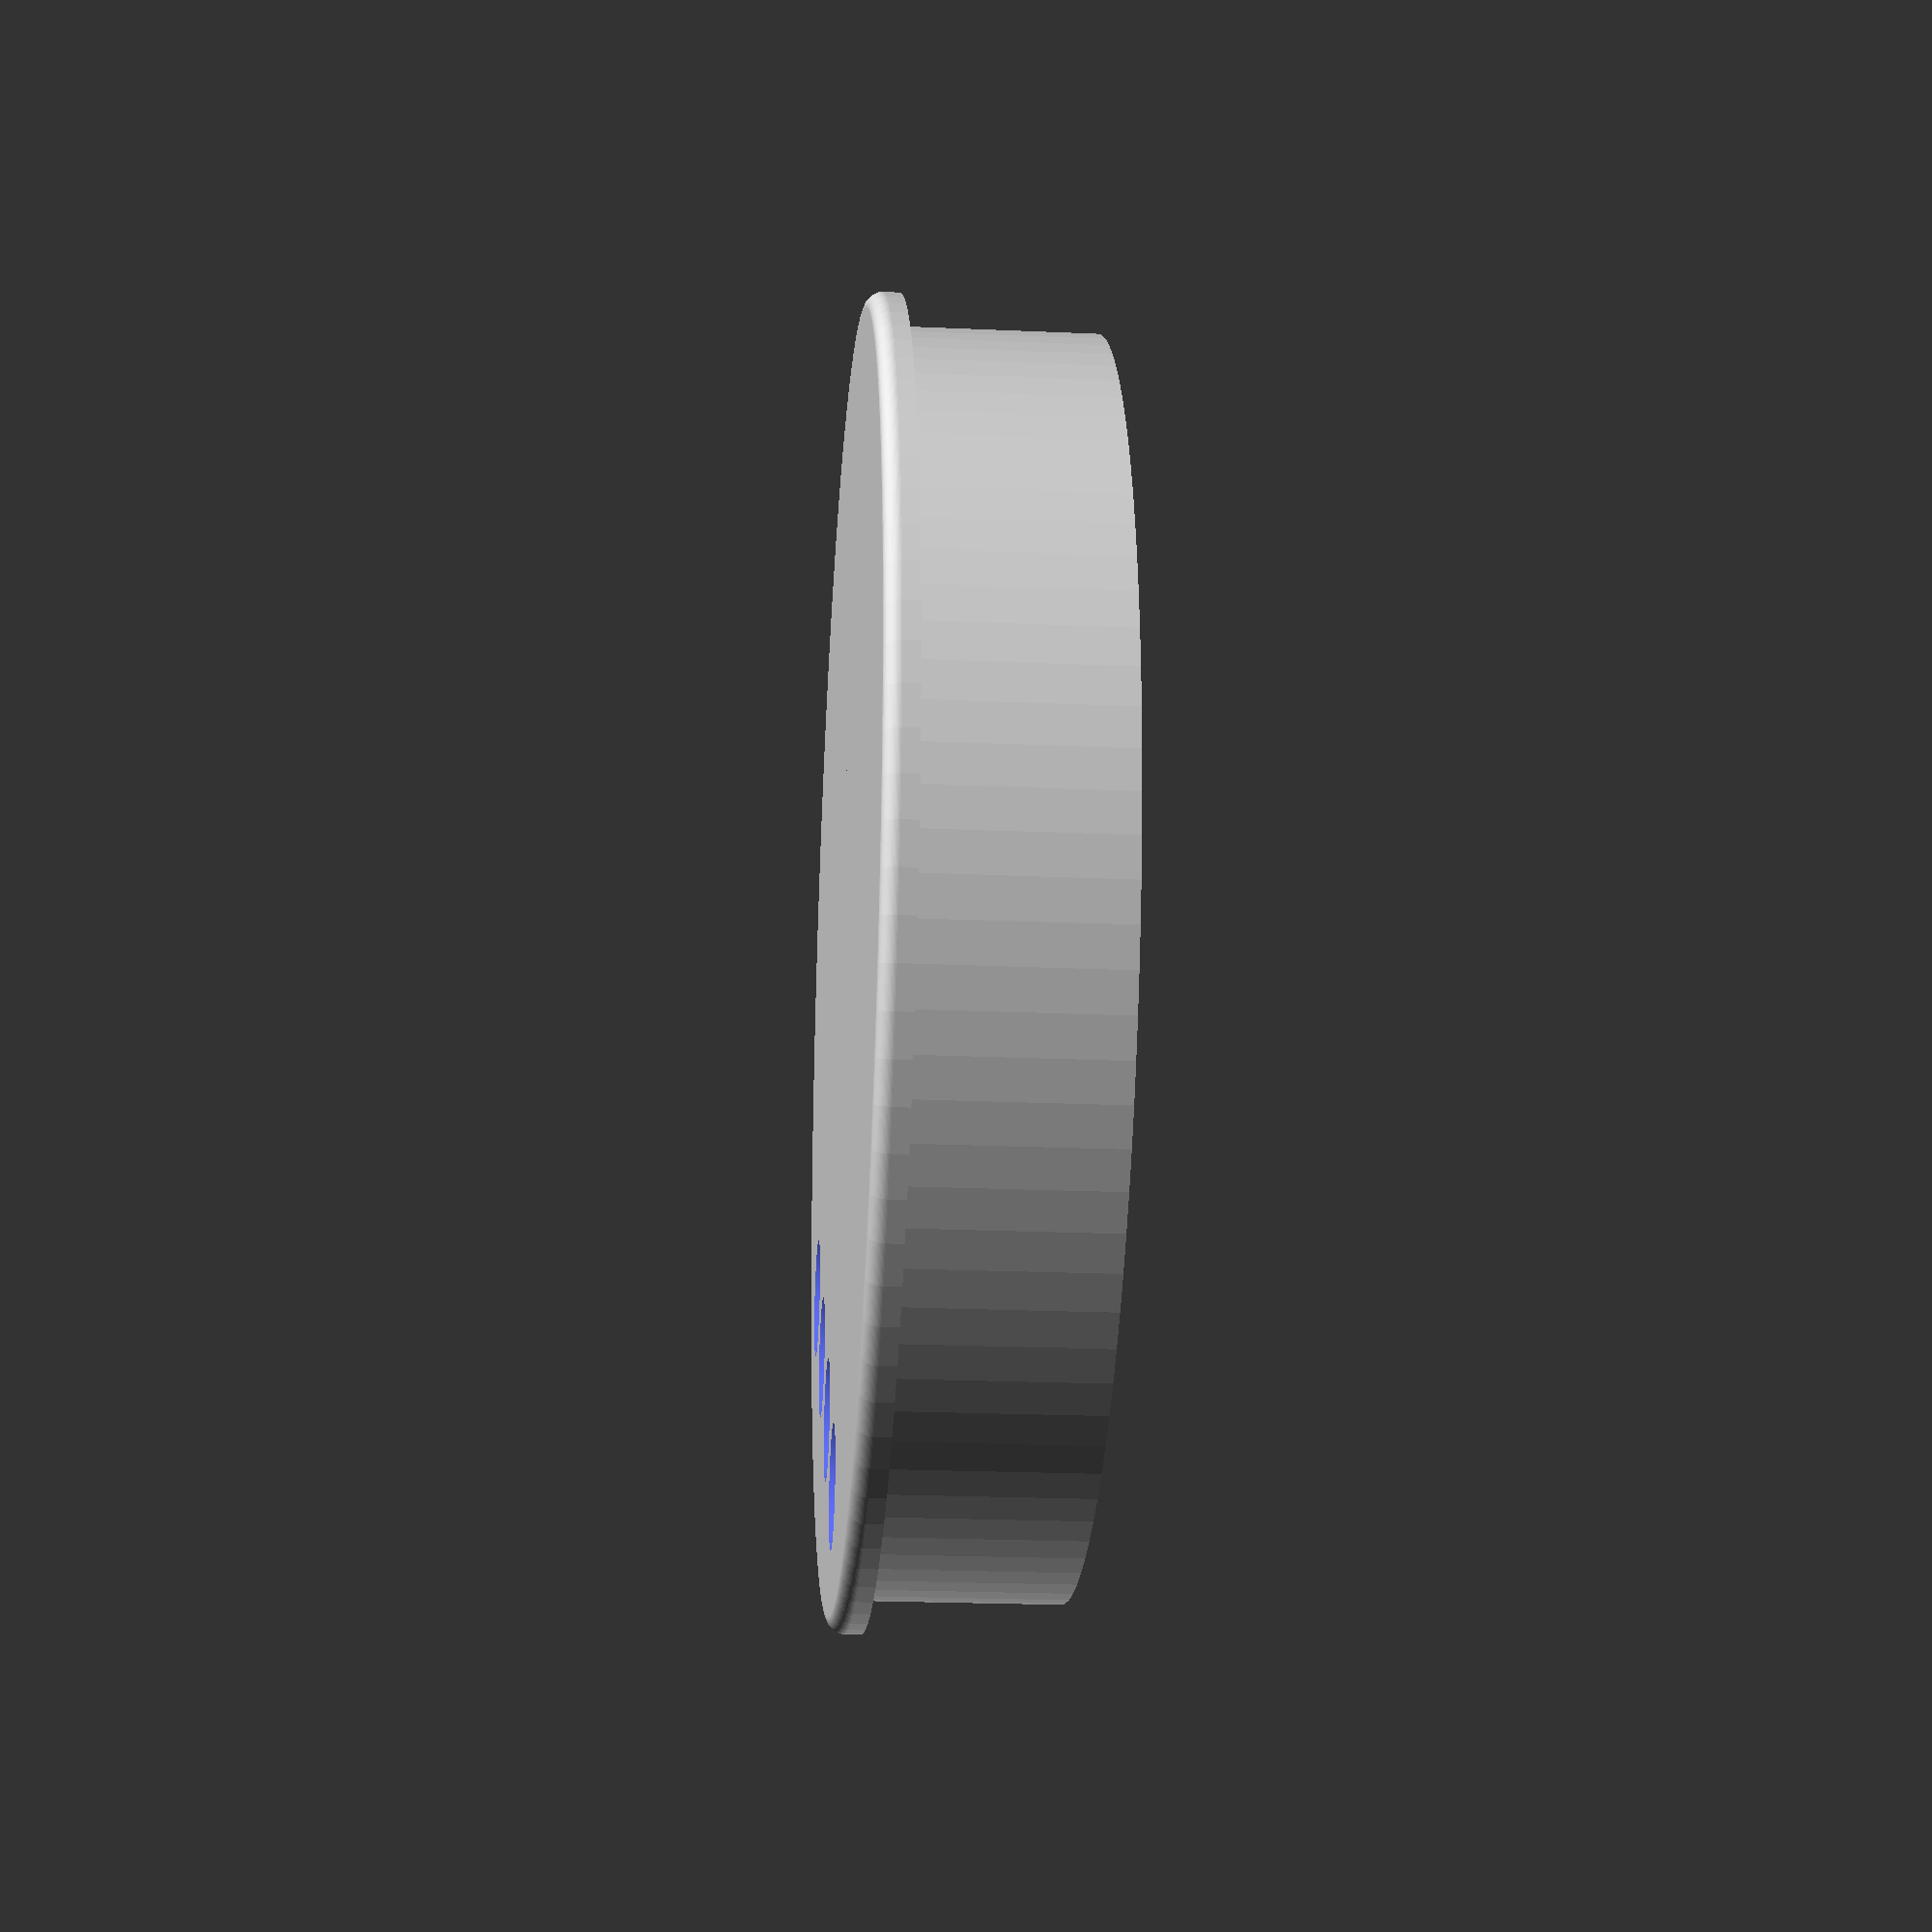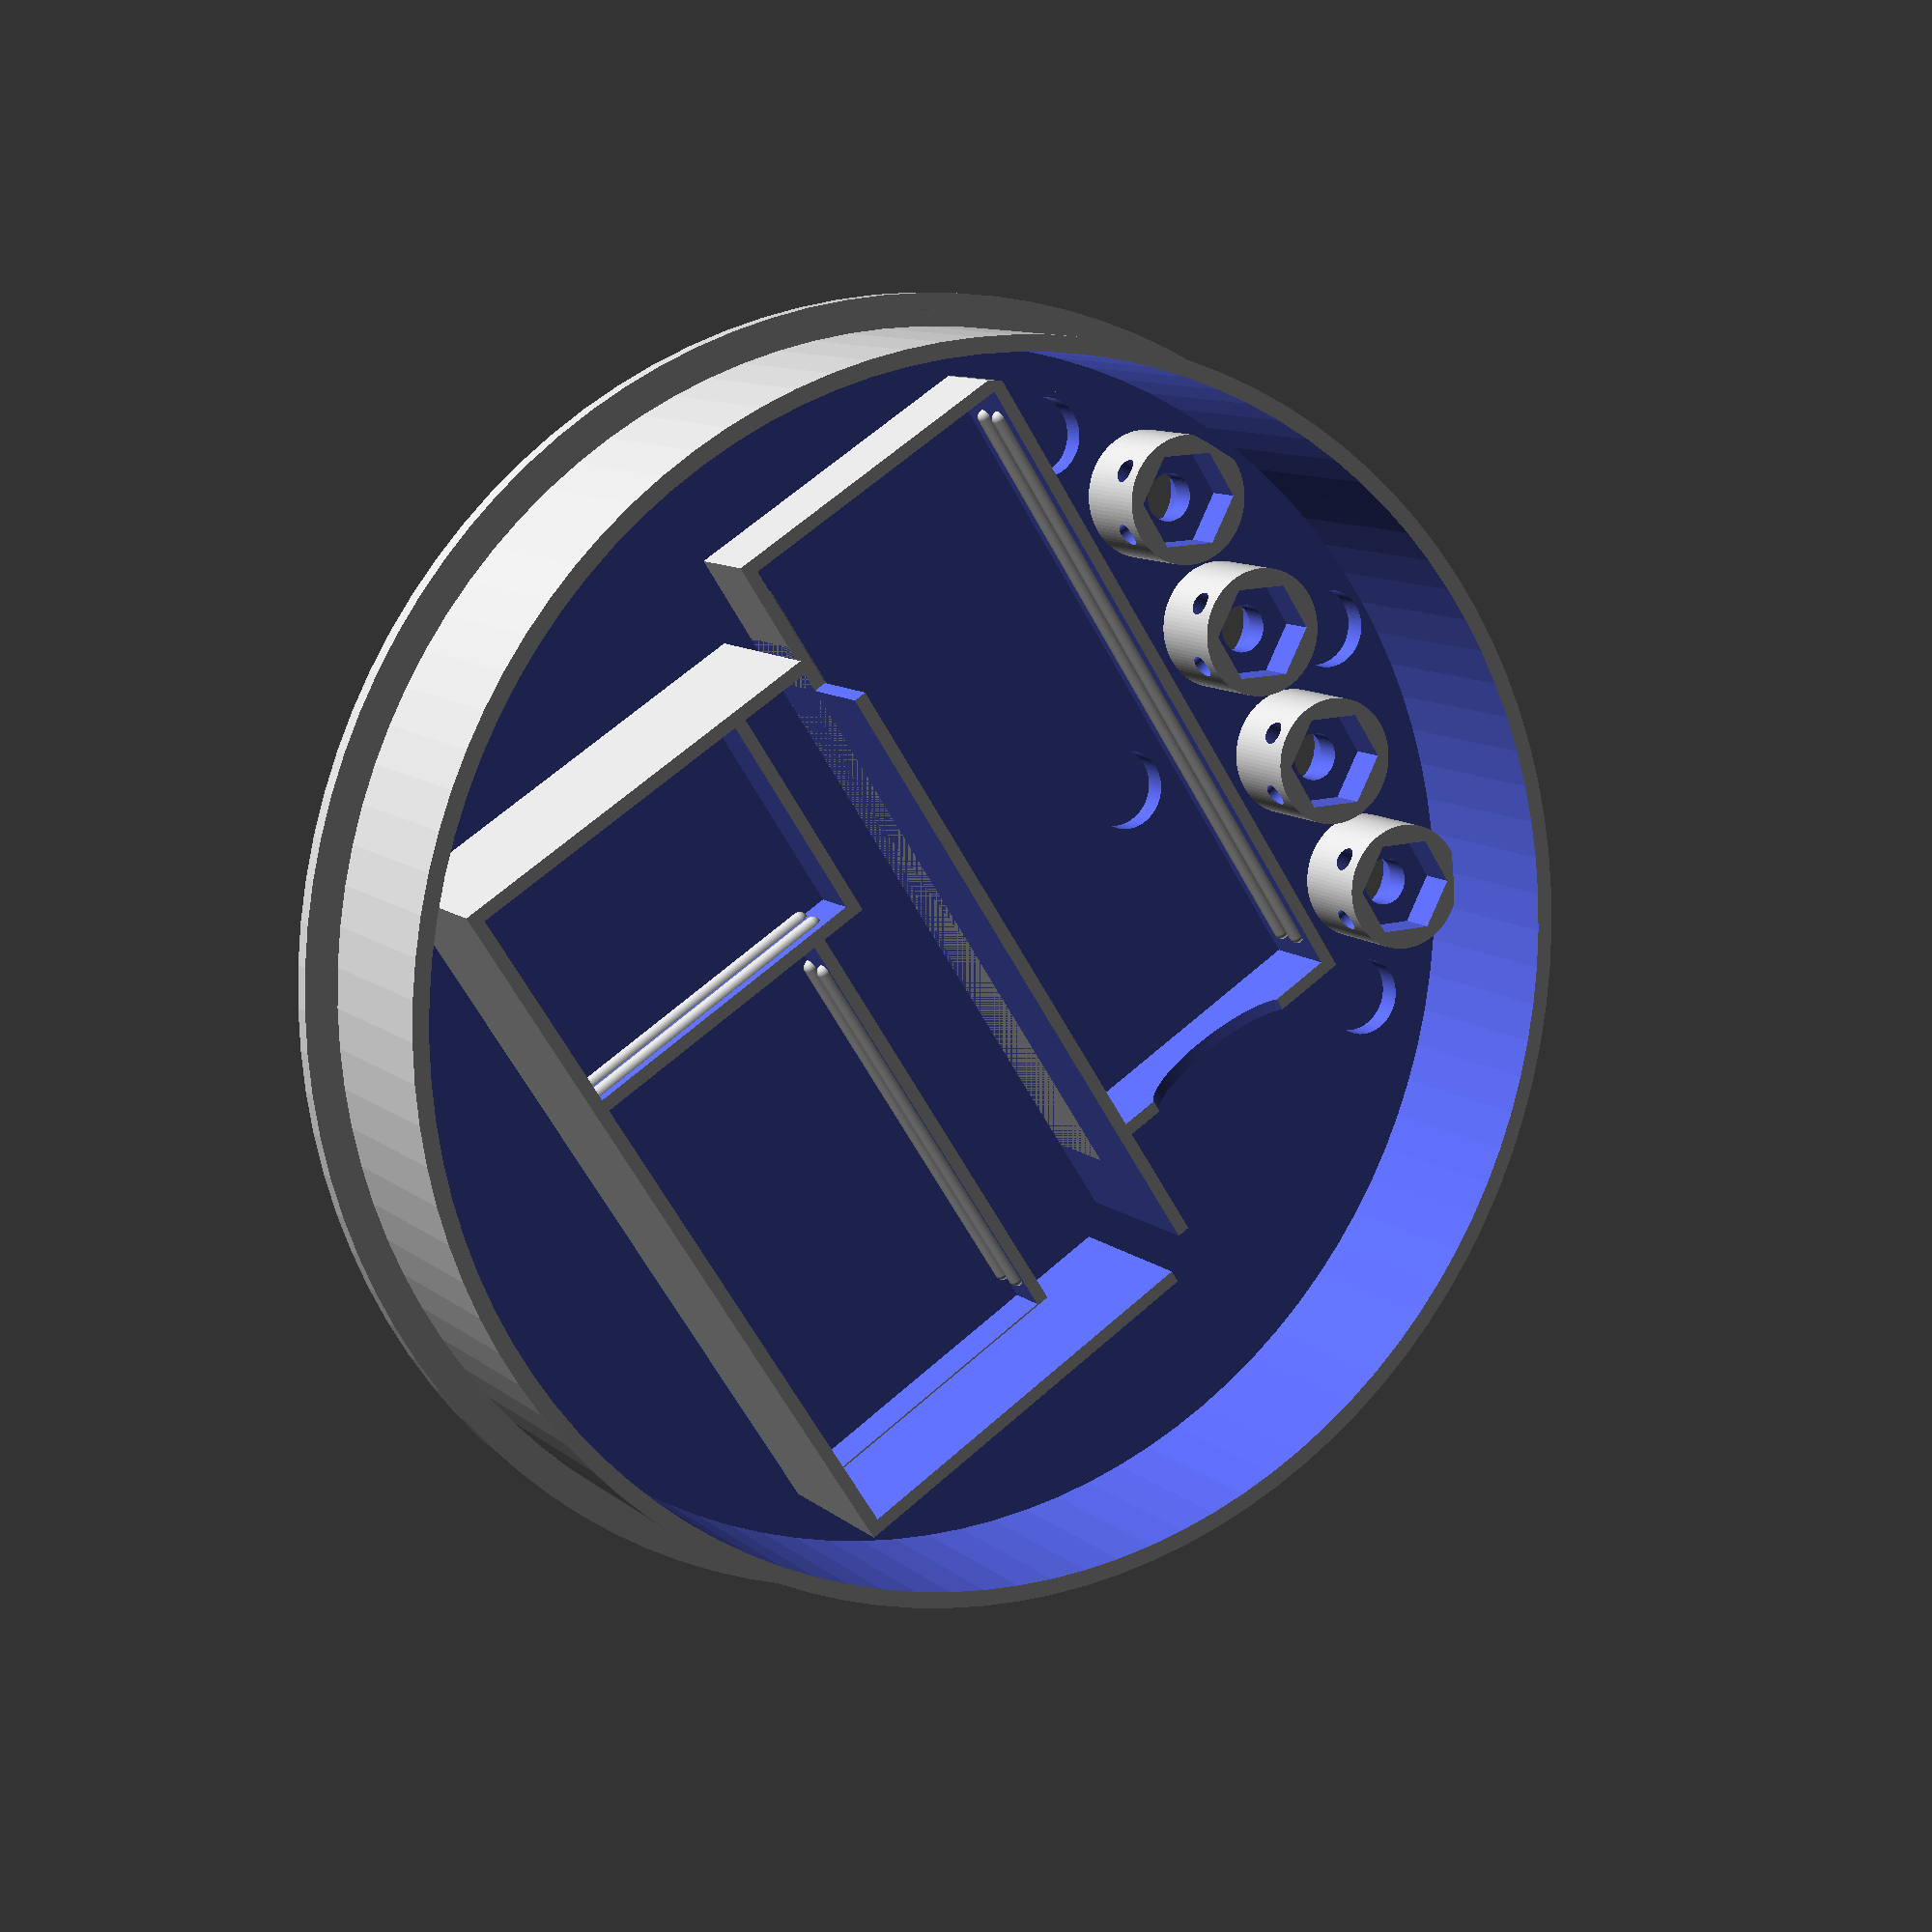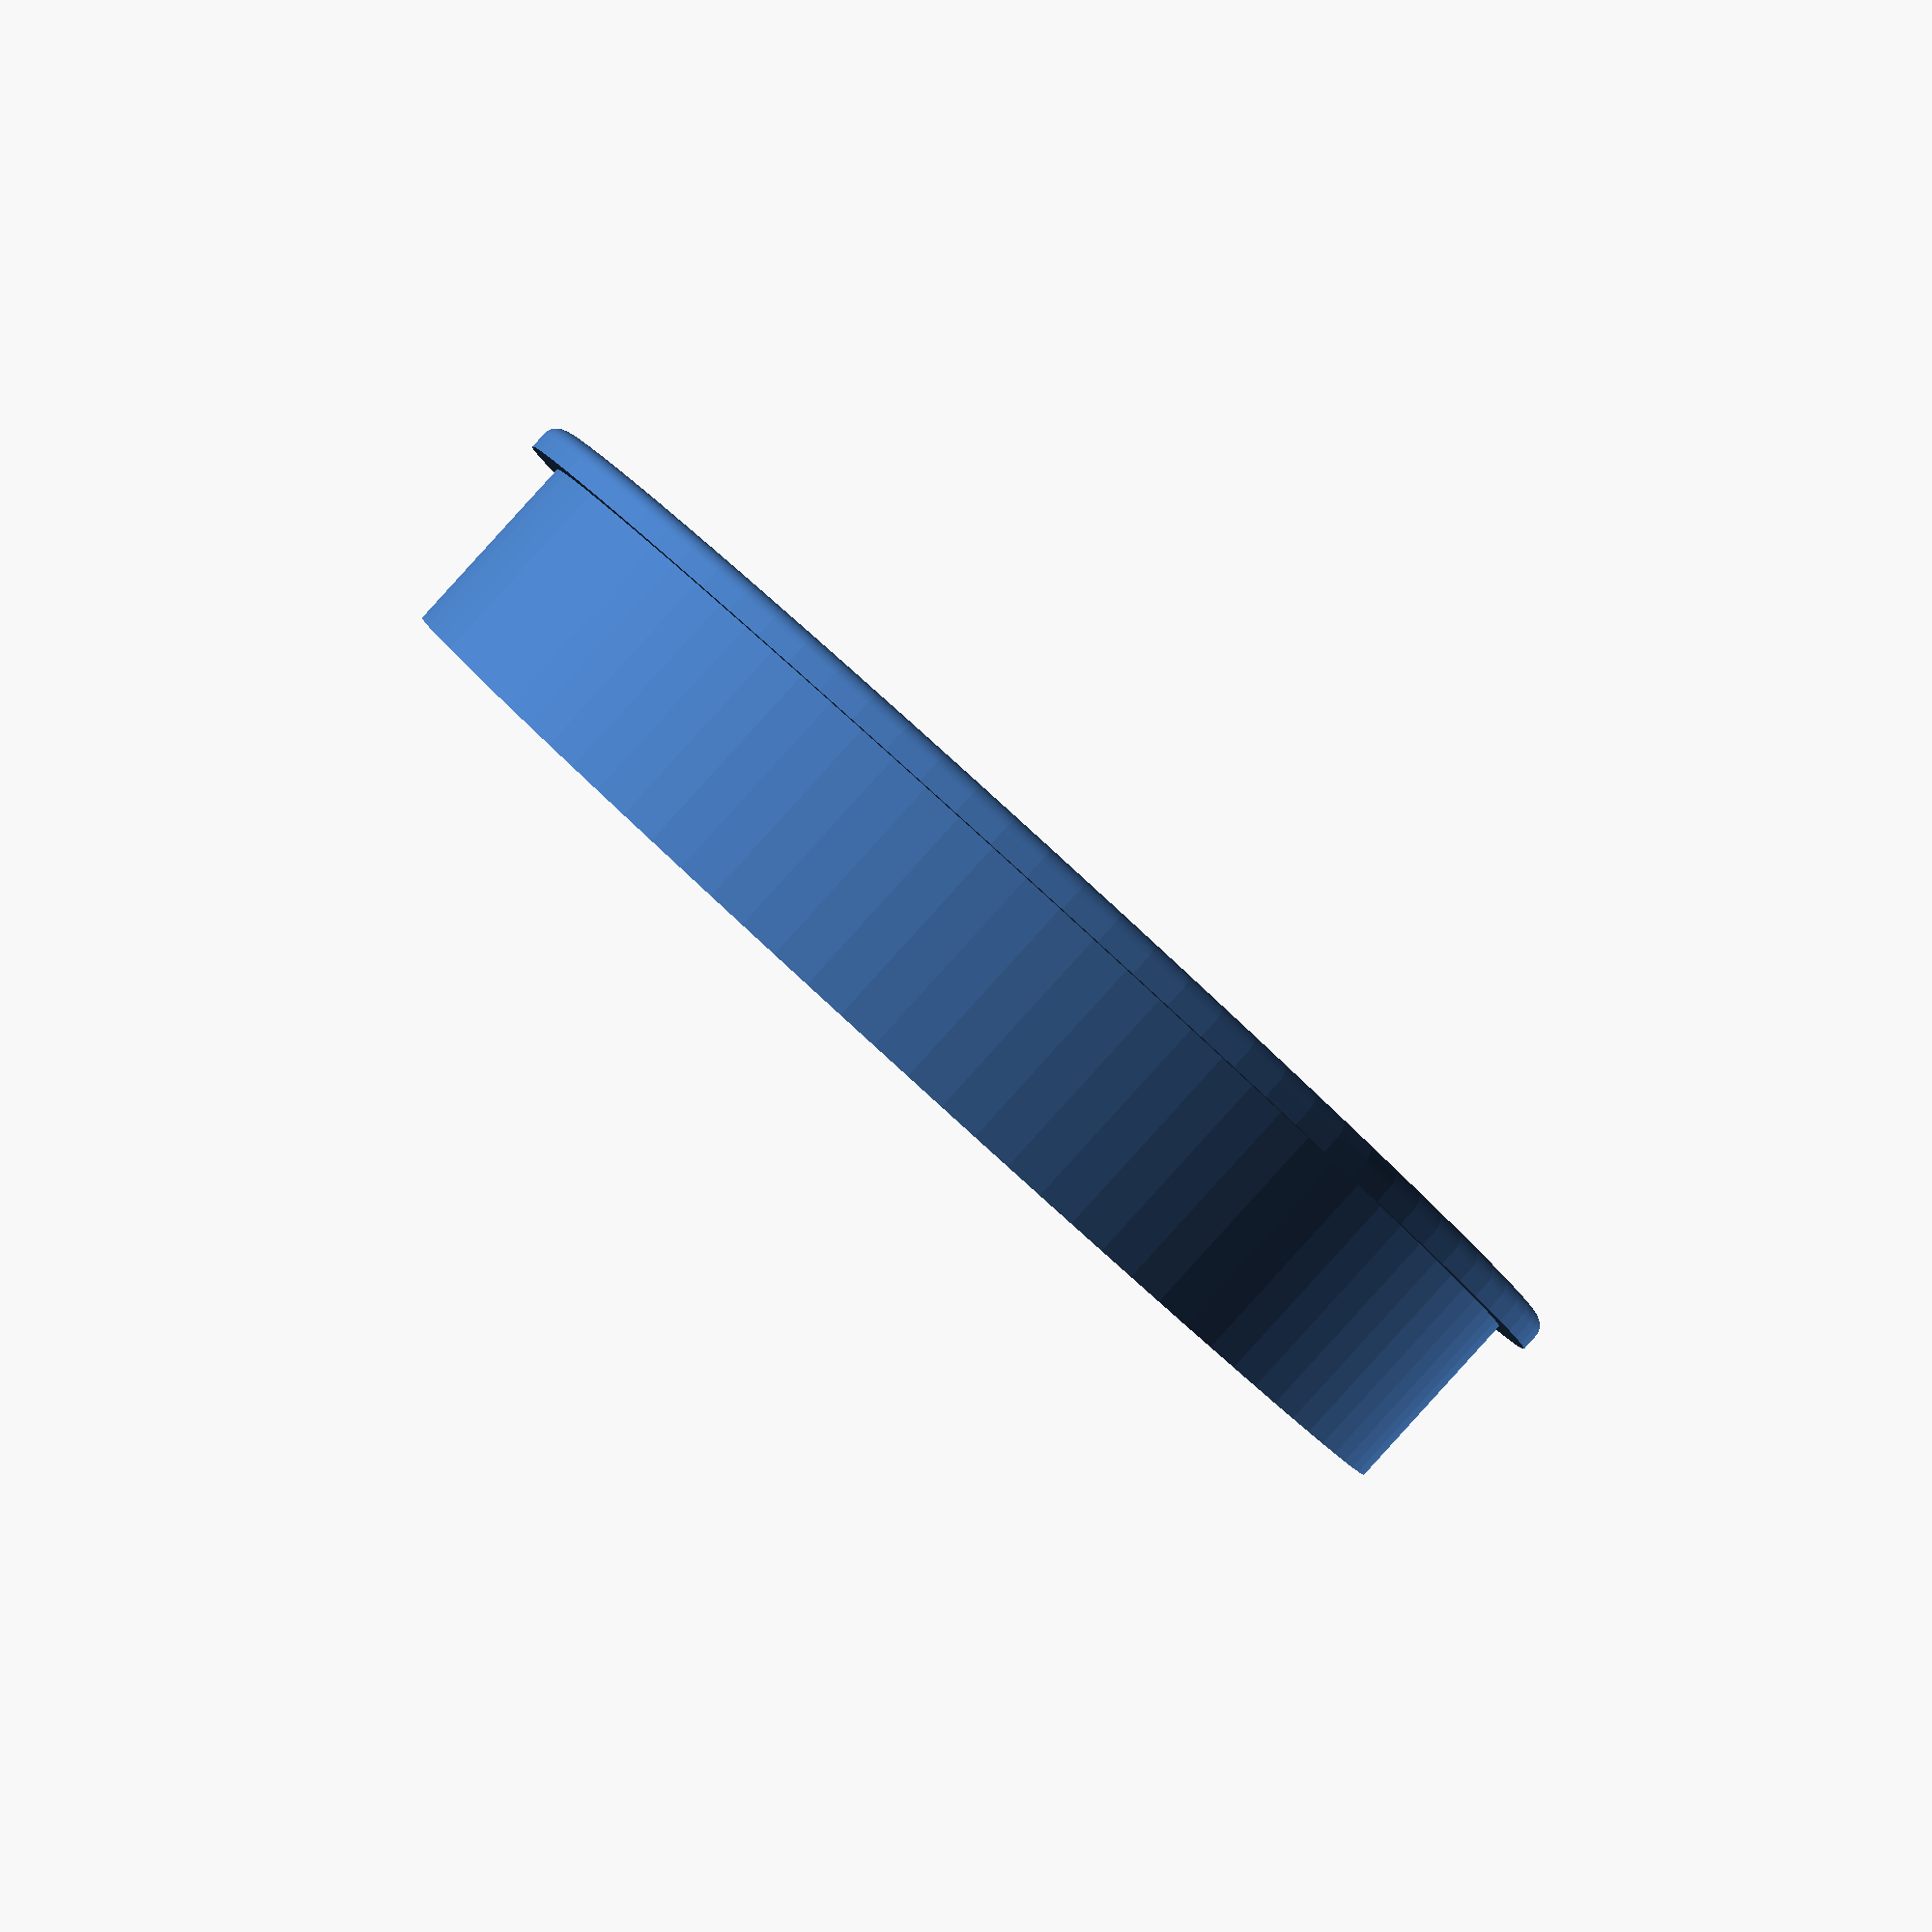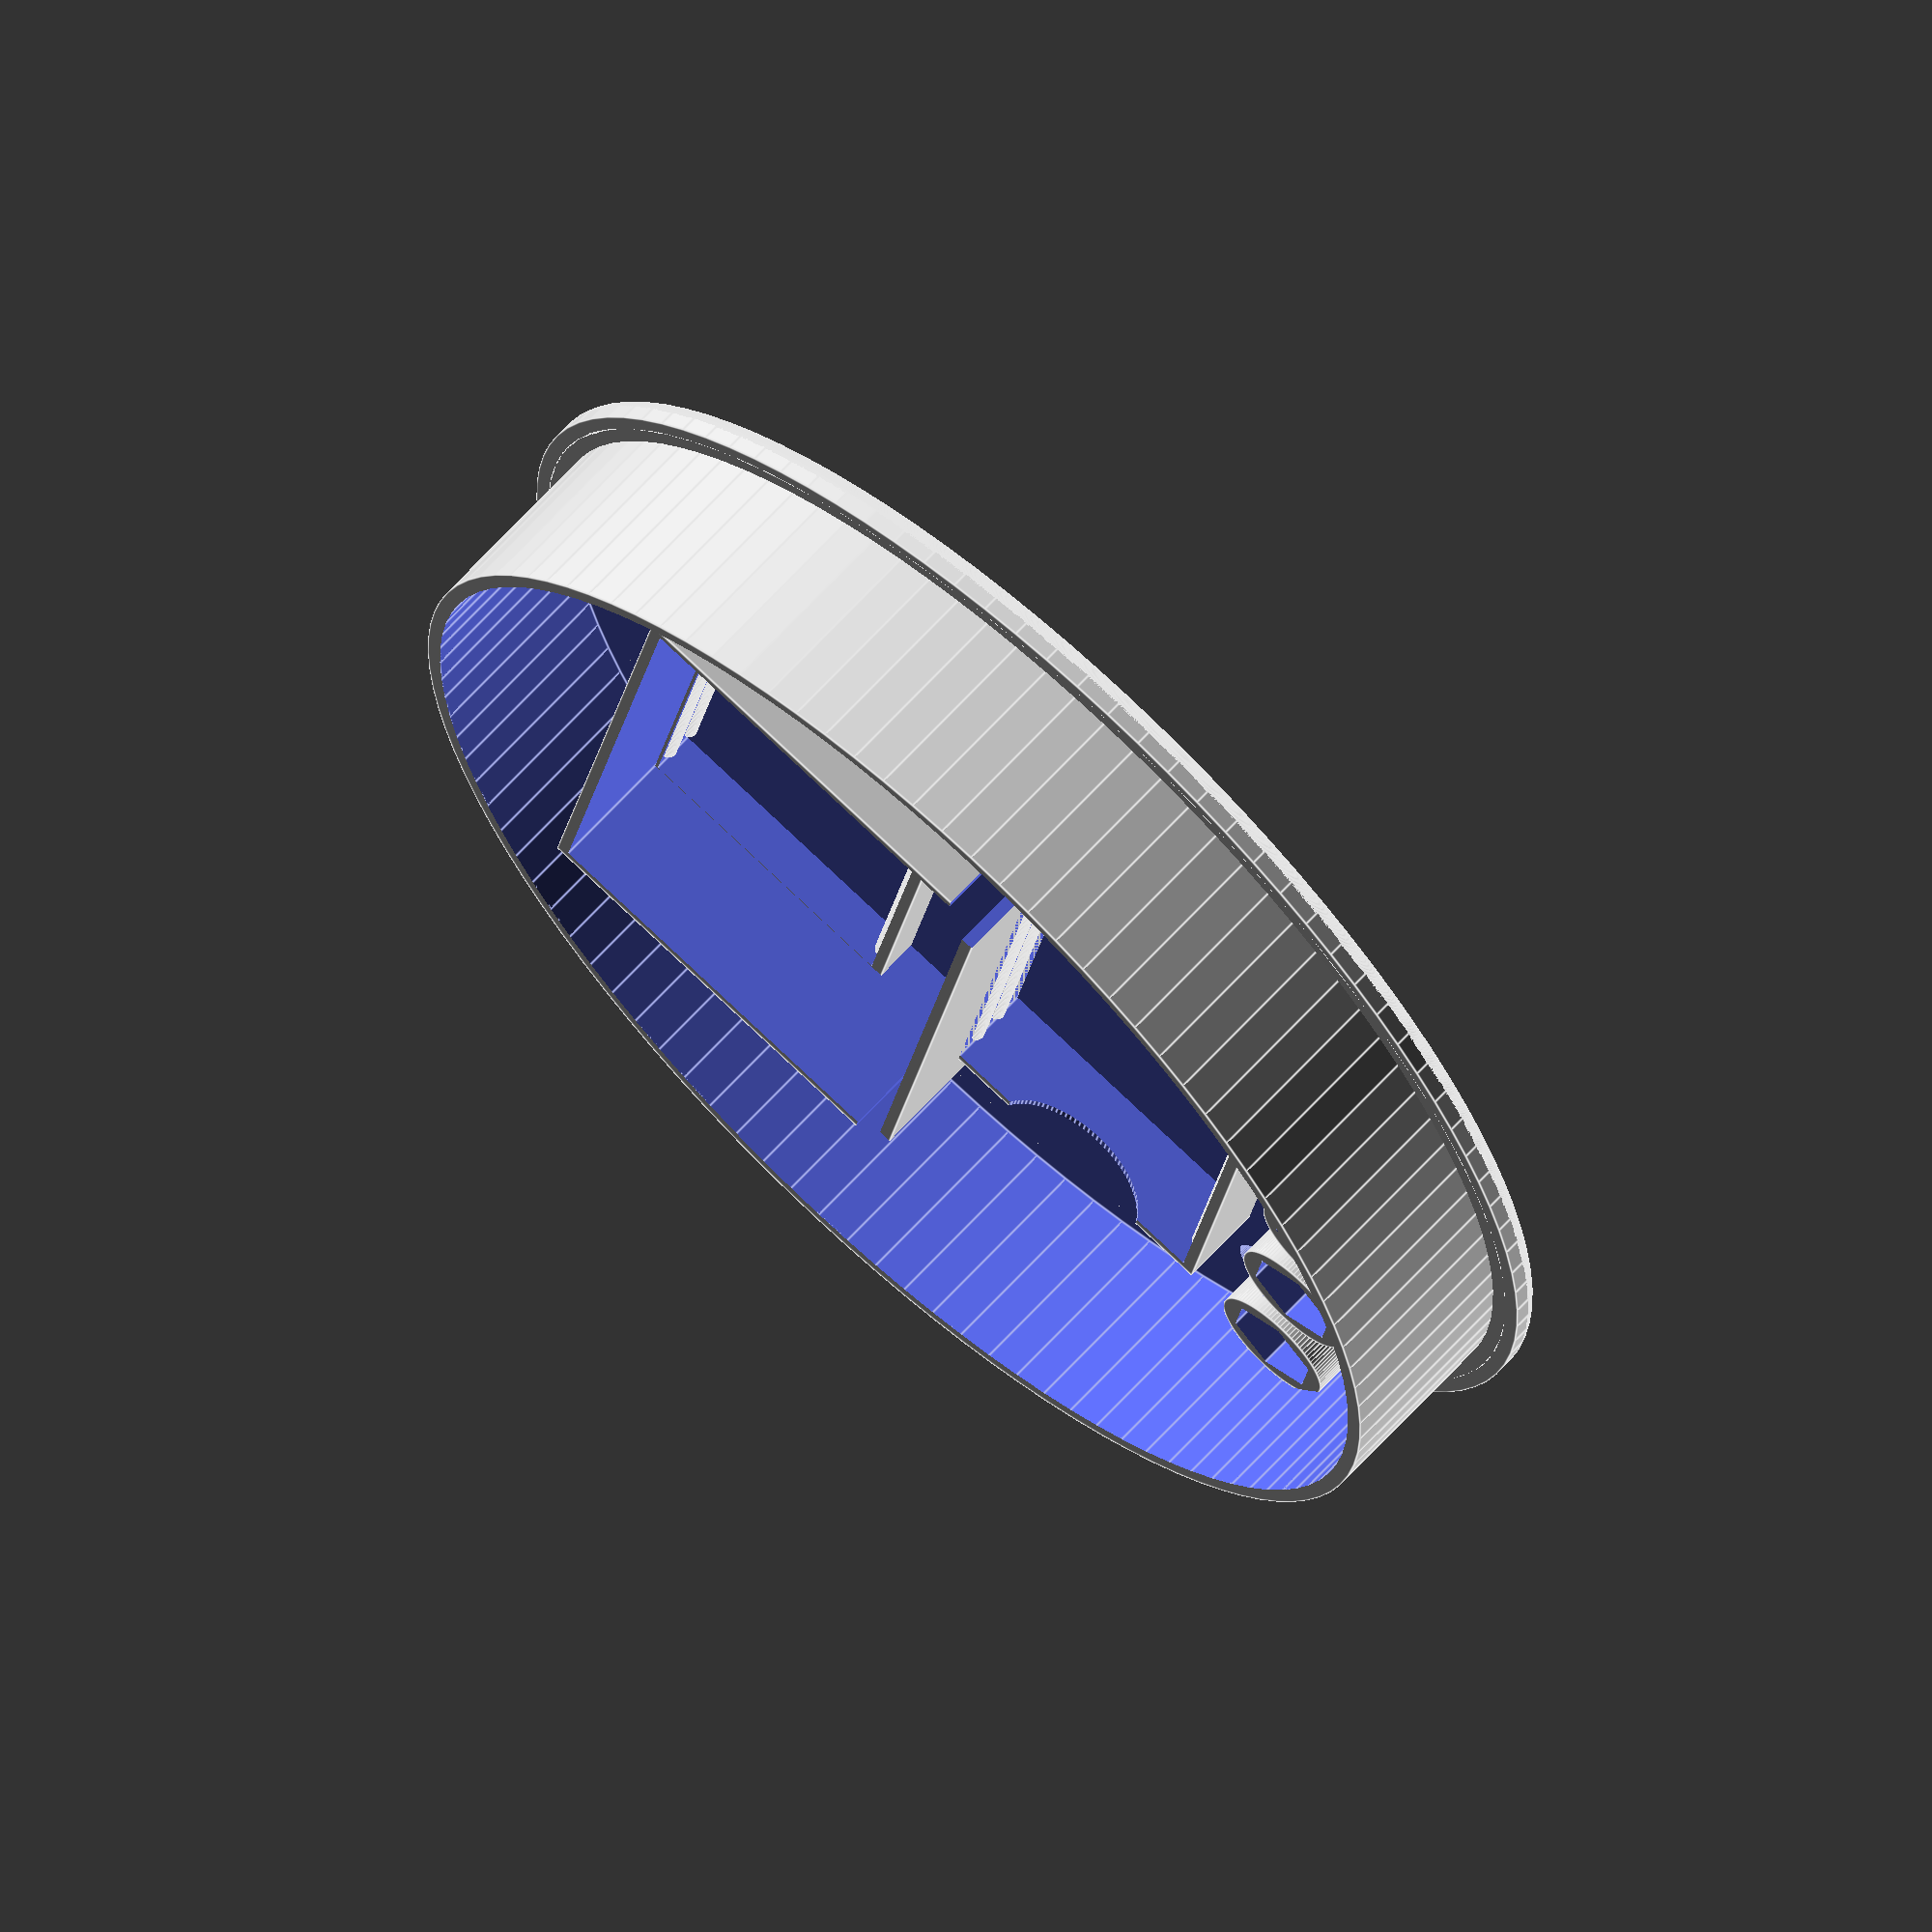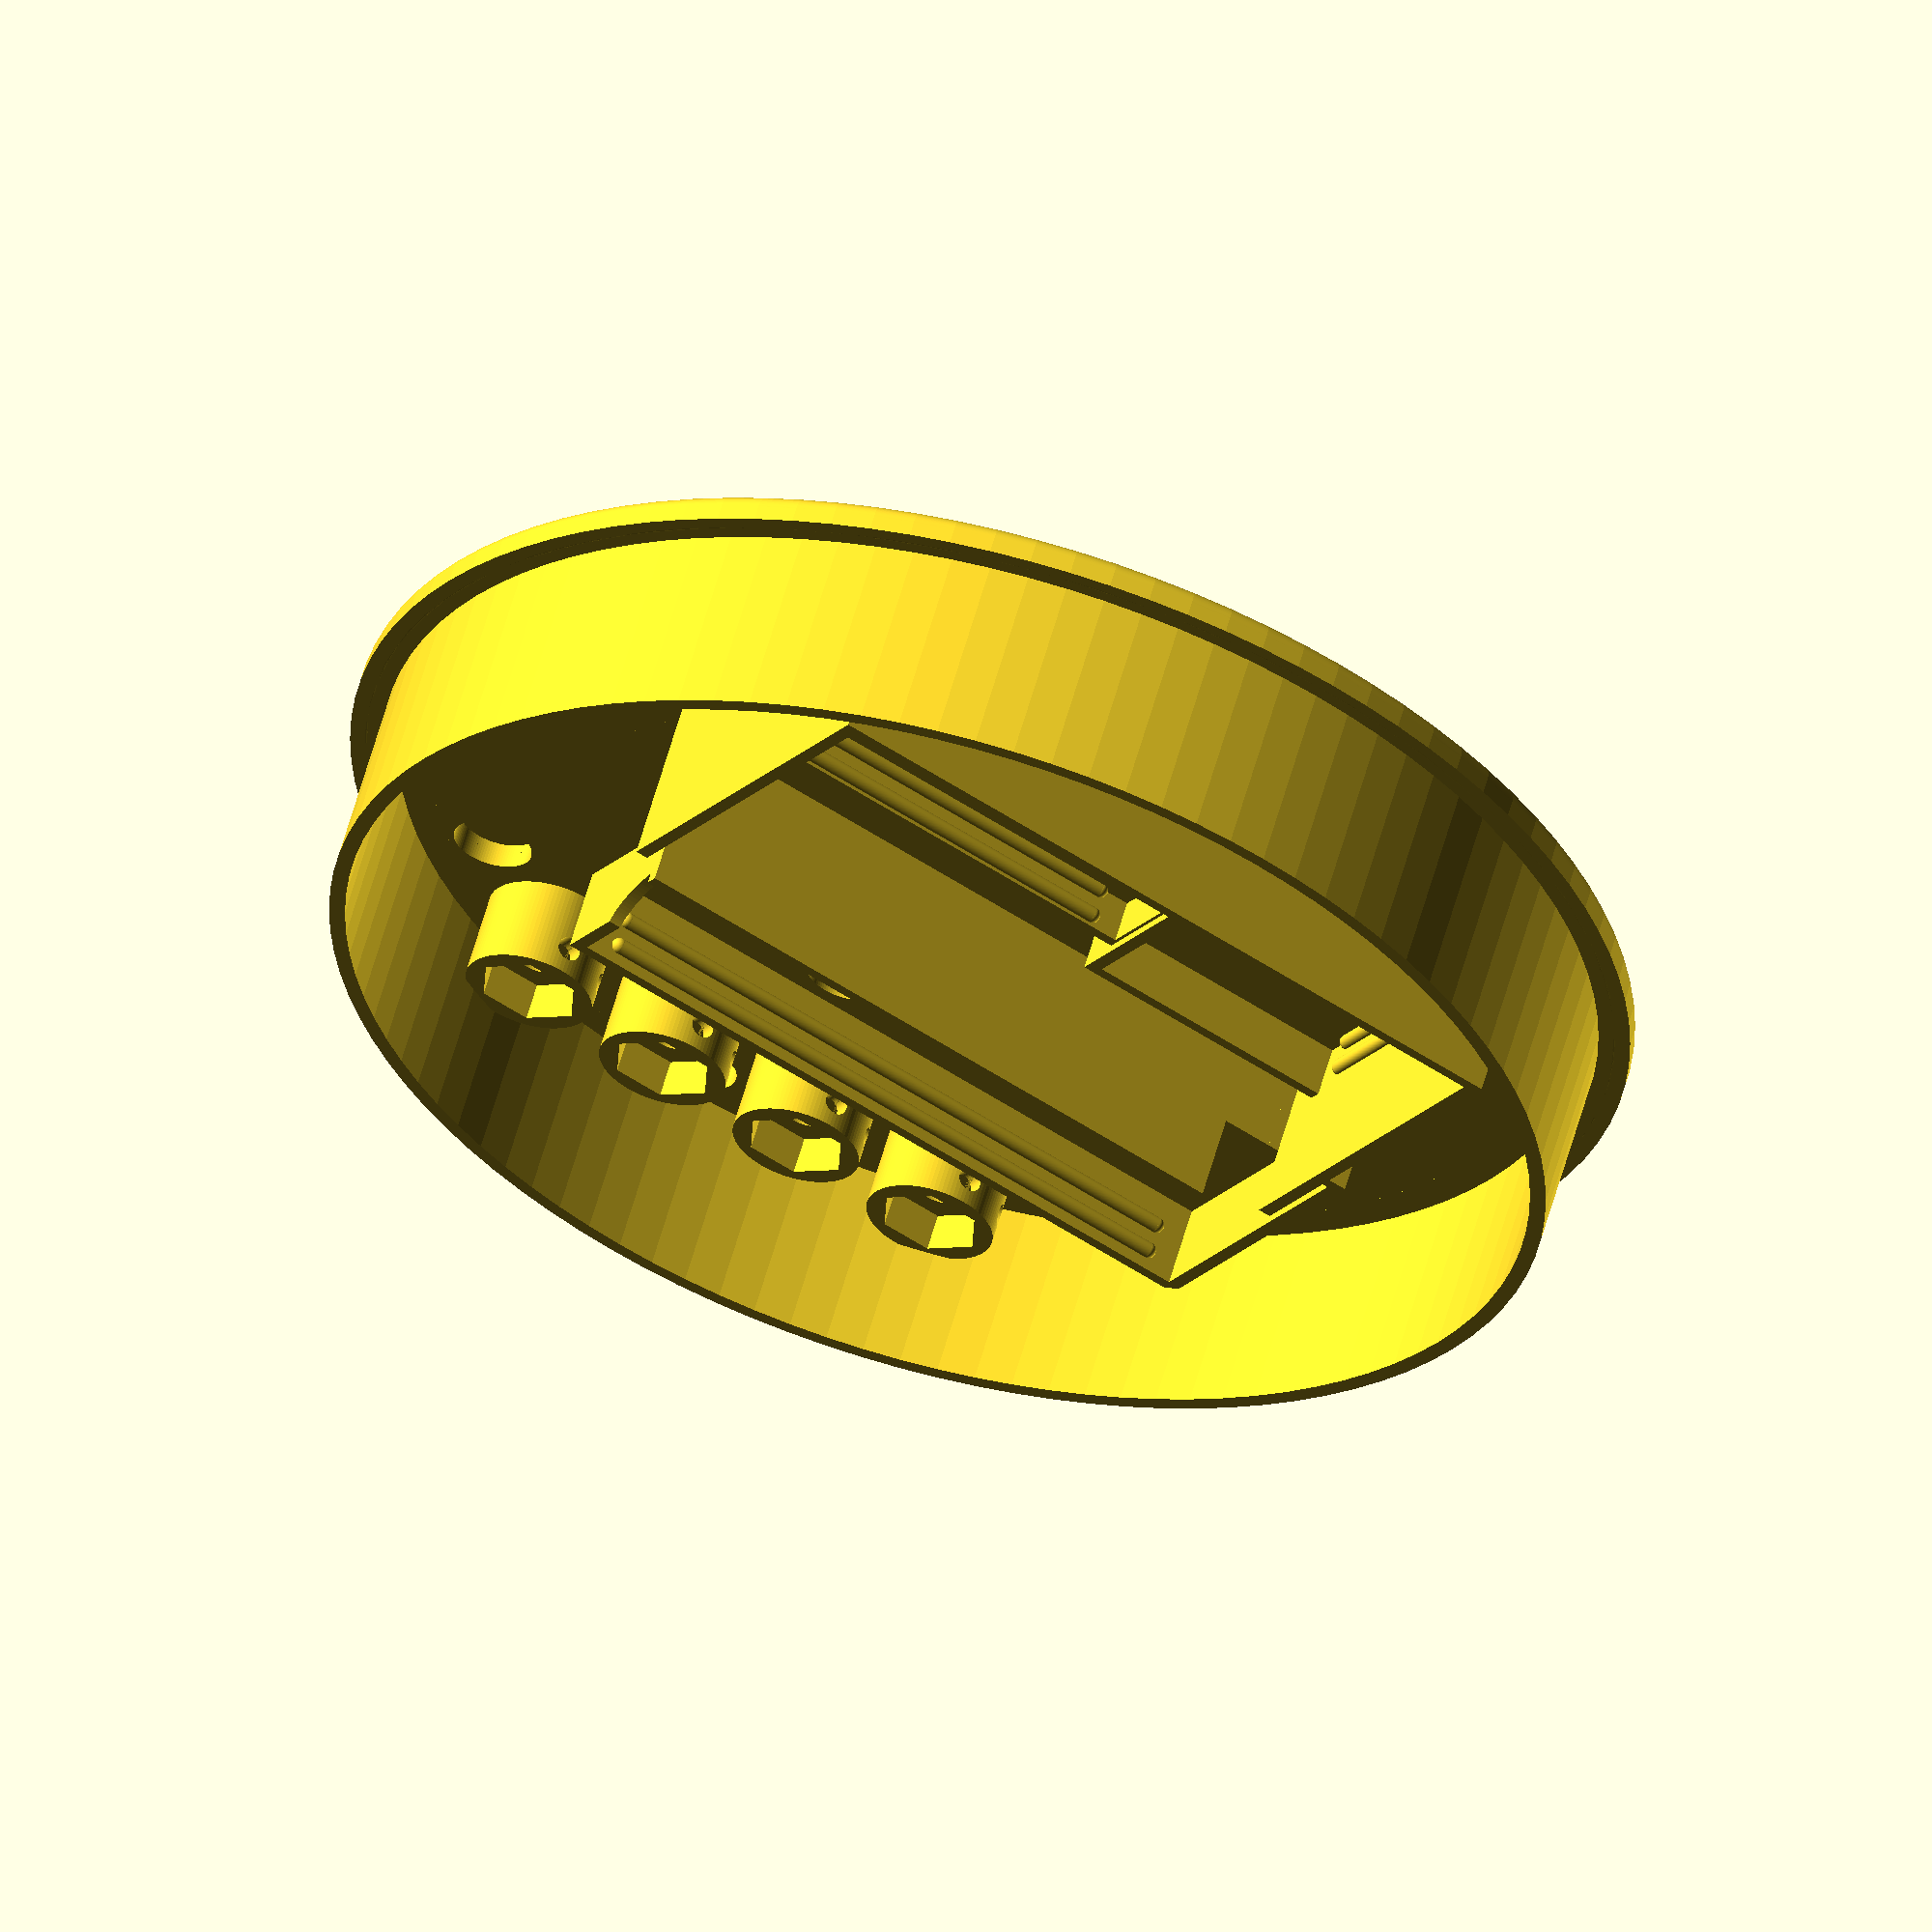
<openscad>
// SOLARFIDGET (C) 2021 Kurt Manucredo

// SOLARFIDGET is licensed under a
// Creative Commons Attribution-NonCommercial 3.0 Unported License.

// You should have received a copy of the license along with this
// work.  If not, see <http://creativecommons.org/licenses/by-nc/3.0/>.

LEDsWidth=12;
LEDsHeight=2;

arduinoLength=43.55;
arduinoWidth=18.7;

mpuLength=16.2;
mpuWidth=21;

batteryCLength=28.5;
batteryCWidth=17.9;

batteryLength=45;
batteryWidth=25;
batteryHeight=8.55+4;

wall=2;
walle = .8;
wallHeight=2.5;

bottomHeight=2;
electronicsHeight=7.2;

innerRad=35.45;

screwShaftRadius=2.4;
screwRadius=1.5;
holeRad=2;
screwOne=[0,23.3,3];
screwTwo=[24,0,3];
screwThree = [0,-23,3];

ridgesRad=.5;

res=100;

module _batteryC() {

	difference() {
		translate([-22+walle/2,8,0]) batteryC();
		translate([batteryCWidth/2-5,17.5,5]) rotate([90,0,90])
			resize([11,0,0]) cylinder(r=3,5,$fn=res);
	}
}

module batteryC() {

	Z=3.5;
	difference() {
		compartmentOutside([0,0,bottomHeight],[batteryCLength,batteryCWidth,Z]);
		compartmentInside([0,0,bottomHeight],[batteryCLength,batteryCWidth,Z]);
	}
	ridgesCompartment([0,-.05,bottomHeight+5],[batteryCLength,batteryCWidth,Z]);
}

module _arduino() {

	difference() {
		translate([-22+walle/2,8,0]) arduino();
		translate([arduinoLength/2-3,17.5,8]) rotate([90,0,90])
			resize([11,0,0]) cylinder(r=3,5,$fn=res);
	}
}

module arduino() {

	Z=6;
	difference() {
		compartmentOutside([0,0,bottomHeight],[arduinoLength,arduinoWidth,Z]);
		compartmentInside([0,0,bottomHeight],[arduinoLength,arduinoWidth,Z]);
	}
	ridgesCompartment([0,-.05,bottomHeight+7],[arduinoLength,arduinoWidth,Z]);
}

module mpu() {

	Z=4;
	difference() {
		compartmentOutside([0,0,bottomHeight],[mpuWidth,mpuLength,Z]);
		compartmentInside([0,0,bottomHeight],[mpuWidth,mpuLength,Z]);
	}
	ridgesCompartment([0,-.05,bottomHeight+5],[mpuWidth,mpuLength,Z]);
}

module magnets () {
	translate([22,24,.45]) cylinder(r=2.47,h=1.6, $fn=res);
	translate([0,34.5,.45]) cylinder(r=2.47,h=1.6, $fn=res);
	translate([0,17,.45]) cylinder(r=2.47,h=1.6, $fn=res);
	translate([-22,24,.45]) cylinder(r=2.47,h=1.6, $fn=res);
}

module LEDstripe() {
	difference() {
		cylinder(r=innerRad+2, h=LEDsWidth, $fn=res);
		translate([0,0,-1]) cylinder(r=innerRad, h=LEDsWidth+2, $fn=res);

	}
}

module batteryCompartment() {
	difference() {
		translate([0,0,0]) rotate([0,0,0]) cube([batteryLength+walle*3, batteryWidth+walle*3, batteryHeight]);
		translate([walle,walle,walle]) rotate([0,0,0]) cube([batteryLength+walle, batteryWidth+walle, batteryHeight]);
		translate([-1,batteryWidth,-1]) cube([5,5,15]);    
		translate([45,batteryWidth,-1]) cube([5,5,15]);    
	}
}

module clearCorners(r) {
	translate([0,0,0]) rotate_extrude(convexity = 10, $fn=res)
	translate([r, 0, 0])
	circle(r=1, $fn=res);
}

module roundCorners(r) {
	translate([0,0,1]) rotate_extrude(convexity = 10, $fn=res)
	translate([r-1, 0, 0])
	circle(r=1, $fn=res);
}

module compartmentOutside(location, size) {
	translate([location[0]-walle, location[1]-walle, location[2]-walle*2])
		cube([size[0]+walle*2, size[1]+walle*2, size[2]+walle]);
}
module compartmentInside(location, size) {
	translate([location[0], location[1], location[2]-4]) cube([size[0], size[1], size[2]+5]);
}

module ridge(location,size) {
	translate(location) translate([wall,0,-2]) rotate([0,90,0]) cylinder(r=ridgesRad,h=size[0]-wall*2, $fn=res);
	translate(location) translate([wall,0,-2]) sphere(r=ridgesRad, $fn=res);
	translate(location) translate([wall+size[0]-wall*2,0,-2]) sphere(r=ridgesRad, $fn=res);
}

module ridgesCompartment(location, size) {
	translate([0,0,-1]) ridge(location, size);
	translate([0,0,-2.85]) ridge(location, size);
	translate([0,size[1],-1]) ridge(location, size);
	translate([0,size[1],-2.85]) ridge(location, size);
}

module clearings() {
	translate([8,-19,-1.5]) cube([batteryCWidth,2,7]);

	translate([-17,17.5,0]) rotate([90,0,90])
	resize([11,0,0]) cylinder(r=3, 5, $fn=res);
}

module charger_top() {
	difference() {
		union() {
			difference() {
				cylinder(r=innerRad+LEDsHeight+wall*1.5, h=bottomHeight, $fn=res);
				clearCorners(innerRad+LEDsHeight+wall*1.5);
	    		}
			roundCorners(innerRad+LEDsHeight+wall*1.5);
			difference() {
				cylinder(r=innerRad+LEDsHeight+wall, h=14, $fn=res);
				translate([0,0,0]) cylinder(r=innerRad+LEDsHeight+wall/2, h=15, $fn=res);
			}
			charging_contact_posts_c();
		}
		charging_contact_posts_c_i();
		magnets();
		translate([0,-35,10])rotate([90,0,0]) resize([5,15,0]) cylinder(r=2, h=10, $fn=res);
	}
}

module charger_bottom() {
	difference() {
		union() {
			difference() {
				cylinder(r=innerRad+LEDsHeight+wall*1.5, h=bottomHeight, $fn=res);
				clearCorners(innerRad+LEDsHeight+wall*1.5);
			}
			roundCorners(innerRad+LEDsHeight+wall*1.5);
			translate([0,0,bottomHeight])
			difference() {
				cylinder(r=innerRad+LEDsHeight+wall*1.5, h=14, $fn=res);
				cylinder(r=innerRad+LEDsHeight+wall, h=15, $fn=res);
			}
		}
		translate([0,-39,7])rotate([90,0,0]) cylinder(r=2, h=2, $fn=res);
	}
}

module bottom() {
	rotate([0,0,0]) difference() {
		union() {
			difference() {
				cylinder(r=innerRad+LEDsHeight+wall*1.5, h=bottomHeight, $fn=res);
				clearCorners(innerRad+LEDsHeight+wall*1.5);
			}
			roundCorners(innerRad+LEDsHeight+wall*1.5);
		}
	}
	difference() {
		translate([0,0,bottomHeight]) cylinder(r=innerRad+LEDsHeight+wall*1.5, h=LEDsWidth, $fn=res);
		translate([0,0,bottomHeight]) cylinder(r=innerRad+LEDsHeight+wall/2 , h=LEDsWidth+wall, $fn=res);
	}
}

module top() {
	difference() {
		union() {
			_top();
			translate([-2,-3.6,0]) union() {
				translate([-4.5,-2.6,0]) _arduino();
				translate([-22,-22,0]) batteryCompartment();
				translate([-5,-21.2,0]) rotate([0,0,90]) mpu();
				translate([-4,-21,0]) batteryC();
			}
		}
		translate([0,0,bottomHeight]) LEDstripe();
	}
}

module _top() {
	difference() {
		union() {
			difference() {
				union() {
					cylinder(r=innerRad+LEDsHeight+wall/2, h=LEDsWidth+bottomHeight, $fn=res);
					difference() {
						cylinder(r=innerRad+LEDsHeight+wall*1.5, h=bottomHeight, $fn=res);
						clearCorners(innerRad+LEDsHeight+wall*1.5);
					}
					roundCorners(innerRad+LEDsHeight+wall*1.5);
				}
				translate([0,0,wall]) cylinder(r=innerRad+LEDsHeight, h=LEDsWidth+wall, $fn=res);
				magnets();
			}
			charging_contact_posts();
		}
		charging_contact_posts_i();
	}
}

module charging_contact_post() {
	cylinder(r=4, h=7.4, $fn=res);
}

module charging_contact_post_i() {
	cylinder(r=2.7, h=3.3, $fn=res);
	cylinder(r=1.5, h=6, $fn=res);
	translate([0,0,-3]) cylinder(r1=9.5, r2=0, h=5, $fn=res);
	translate([0,0,5]) cylinder(r=3.2, h=3, $fn=6);
	translate([0,0,5.75]) rotate([90,0,0]) cylinder(r=0.75, h=4, $fn=res);
	translate([0,0,5.75]) rotate([90,0,-60]) cylinder(r=0.75, h=4, $fn=res);
}

module charging_contact_post_c() {
	cylinder(r=5.5, h=8, $fn=res);
}

module charging_contact_post_c_i() {
	cylinder(r=3, h=6, $fn=res);
	cylinder(r=1.7, h=9, $fn=res);
	translate([0,0,-3]) cylinder(r1=9.5, r2=0, h=5, $fn=res);
}

module charging_contact_posts_c() {
	translate([15,28,0]) charging_contact_post_c();
	translate([5,28,0]) charging_contact_post_c();
	translate([-5,28,0]) charging_contact_post_c();
	translate([-15,28,0]) charging_contact_post_c();
}

module charging_contact_posts_c_i() {
	translate([15,28,0]) charging_contact_post_c_i();
	translate([5,28,0]) charging_contact_post_c_i();
	translate([-5,28,0]) charging_contact_post_c_i();
	translate([-15,28,0]) charging_contact_post_c_i();
}

module charging_contact_posts() {
	translate([15,28,0]) charging_contact_post();
	translate([5,28,0]) charging_contact_post();
	translate([-5,28,0]) charging_contact_post();
	translate([-15,28,0]) charging_contact_post();
}

module charging_contact_posts_i() {
	translate([15,28,0]) charging_contact_post_i();
	translate([5,28,0]) charging_contact_post_i();
	translate([-5,28,0]) charging_contact_post_i();
	translate([-15,28,0]) charging_contact_post_i();

}

top();
//translate([0,0,-30])
//bottom();
//translate([0,0,40])
//charger_top();
//translate([0,0,-60])
//charger_bottom();

</openscad>
<views>
elev=22.2 azim=139.8 roll=265.6 proj=p view=solid
elev=349.9 azim=57.3 roll=332.4 proj=p view=wireframe
elev=270.2 azim=38.6 roll=42.3 proj=p view=wireframe
elev=113.2 azim=279.5 roll=137.6 proj=o view=edges
elev=120.8 azim=32.4 roll=164.5 proj=o view=wireframe
</views>
